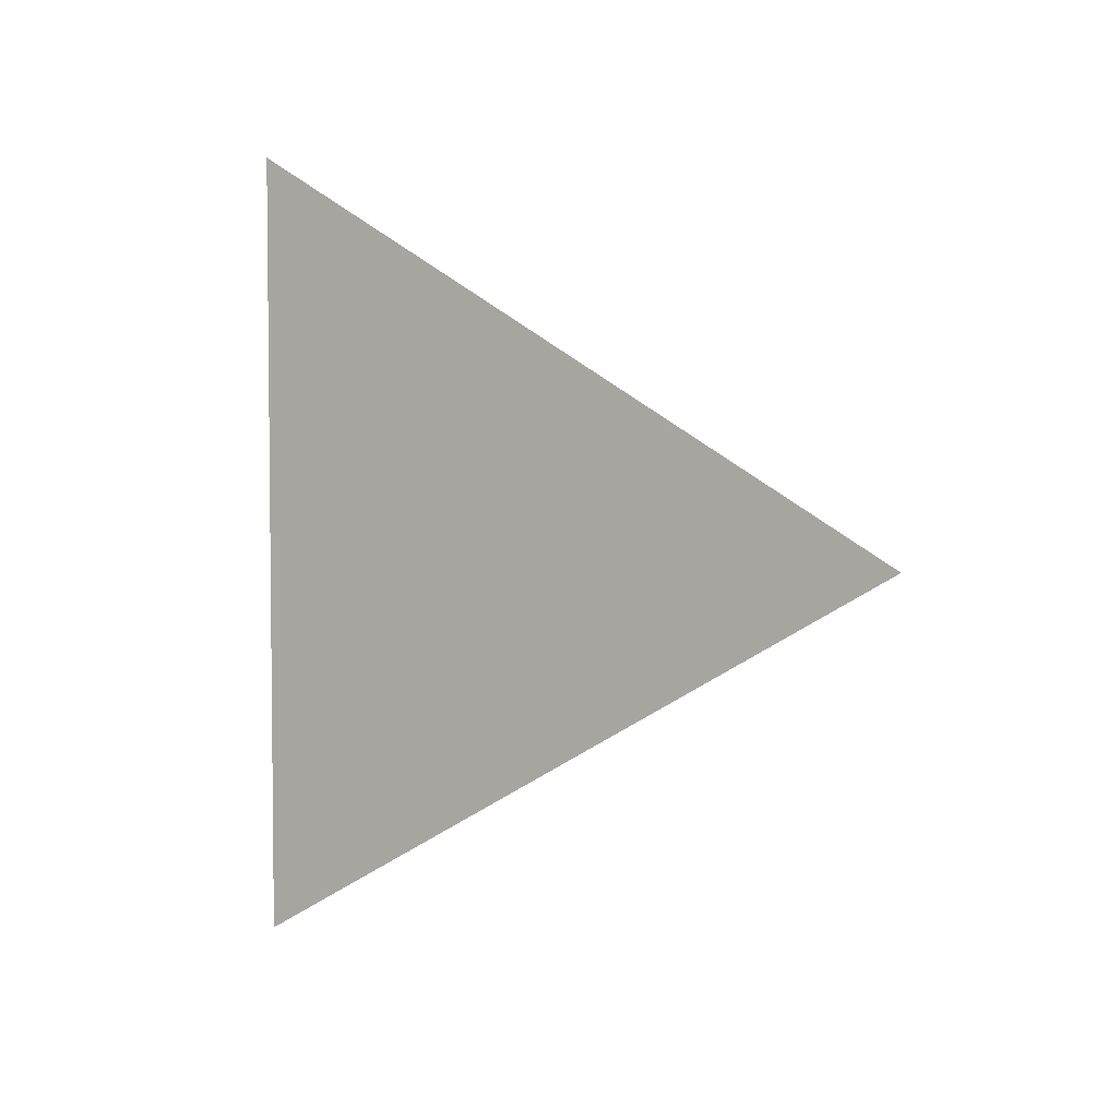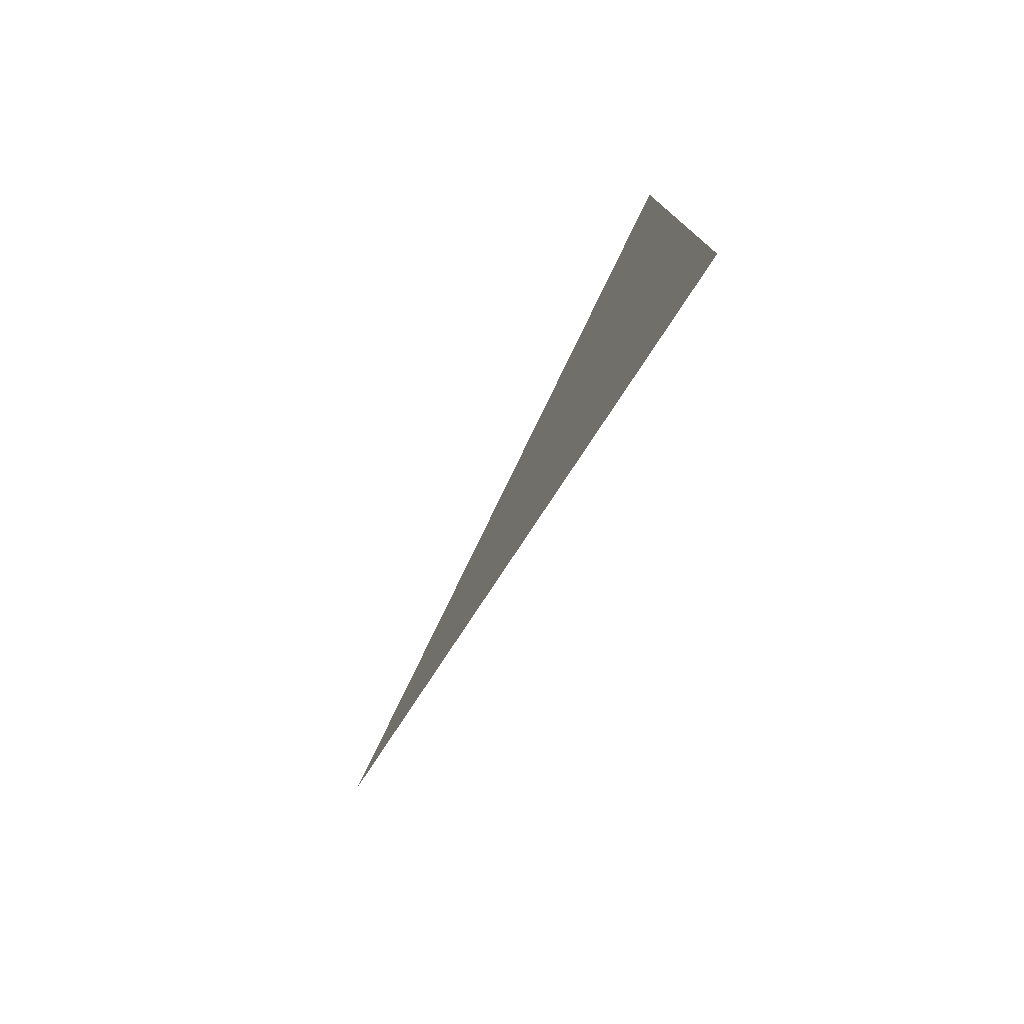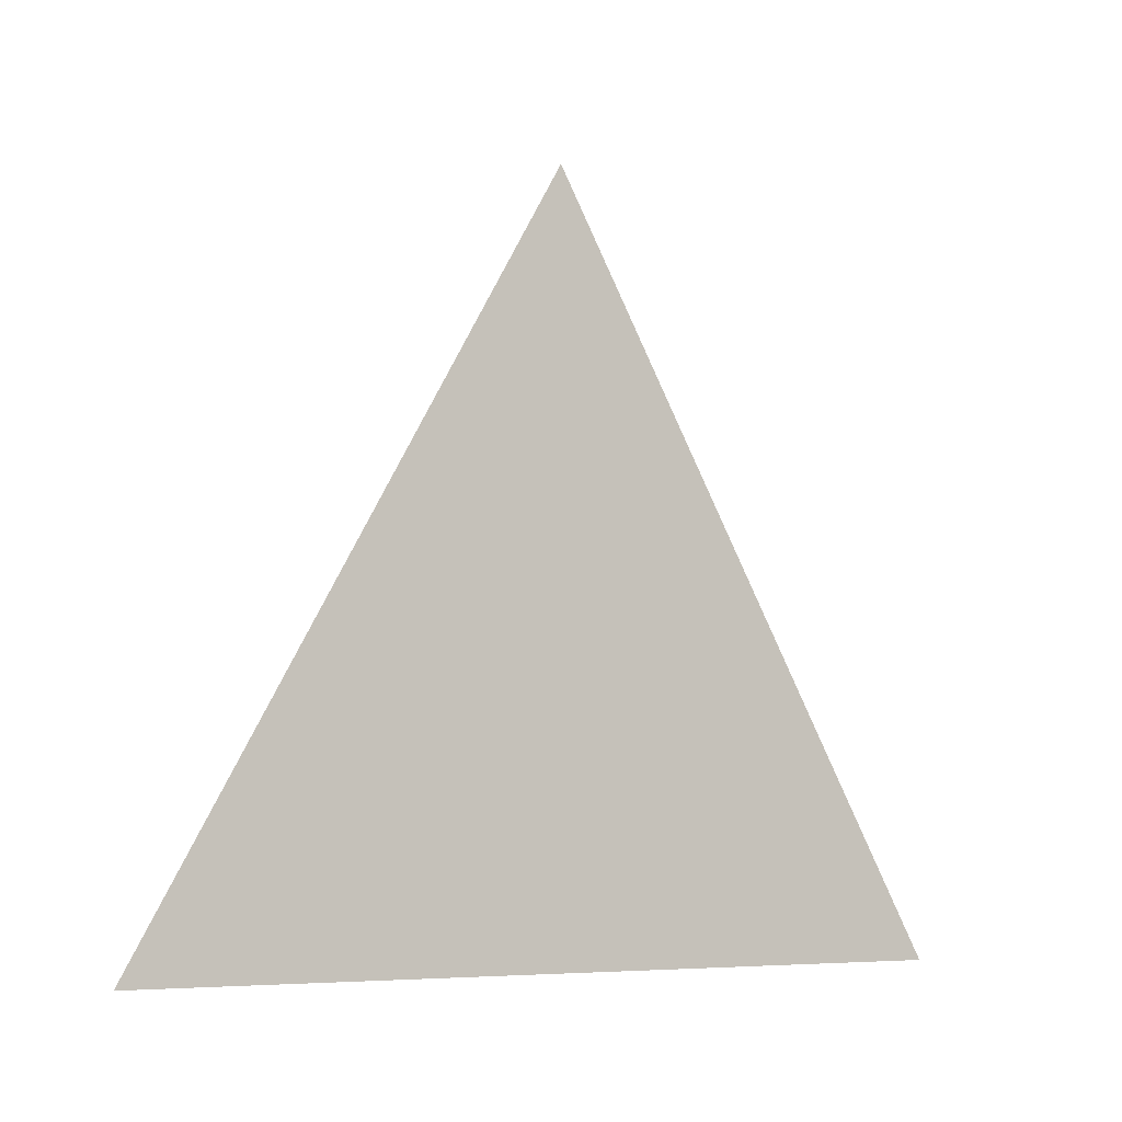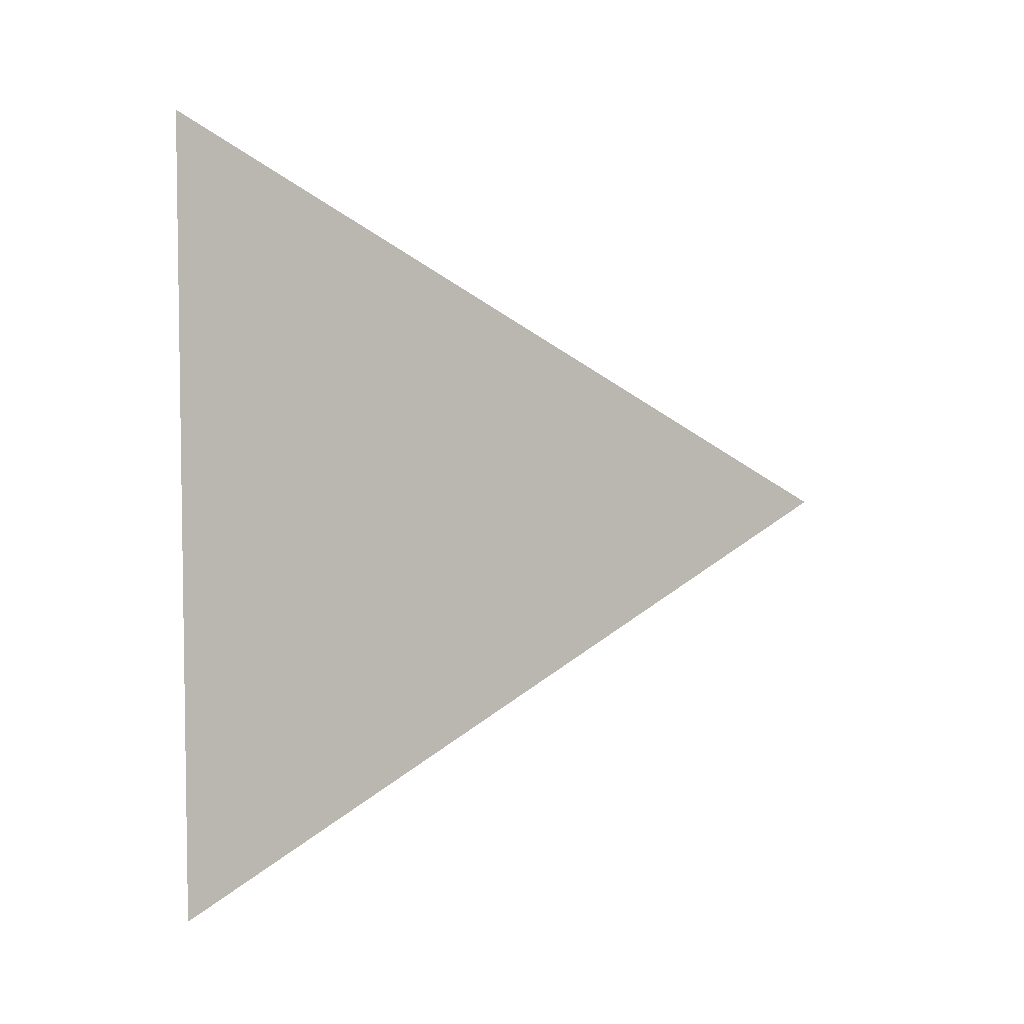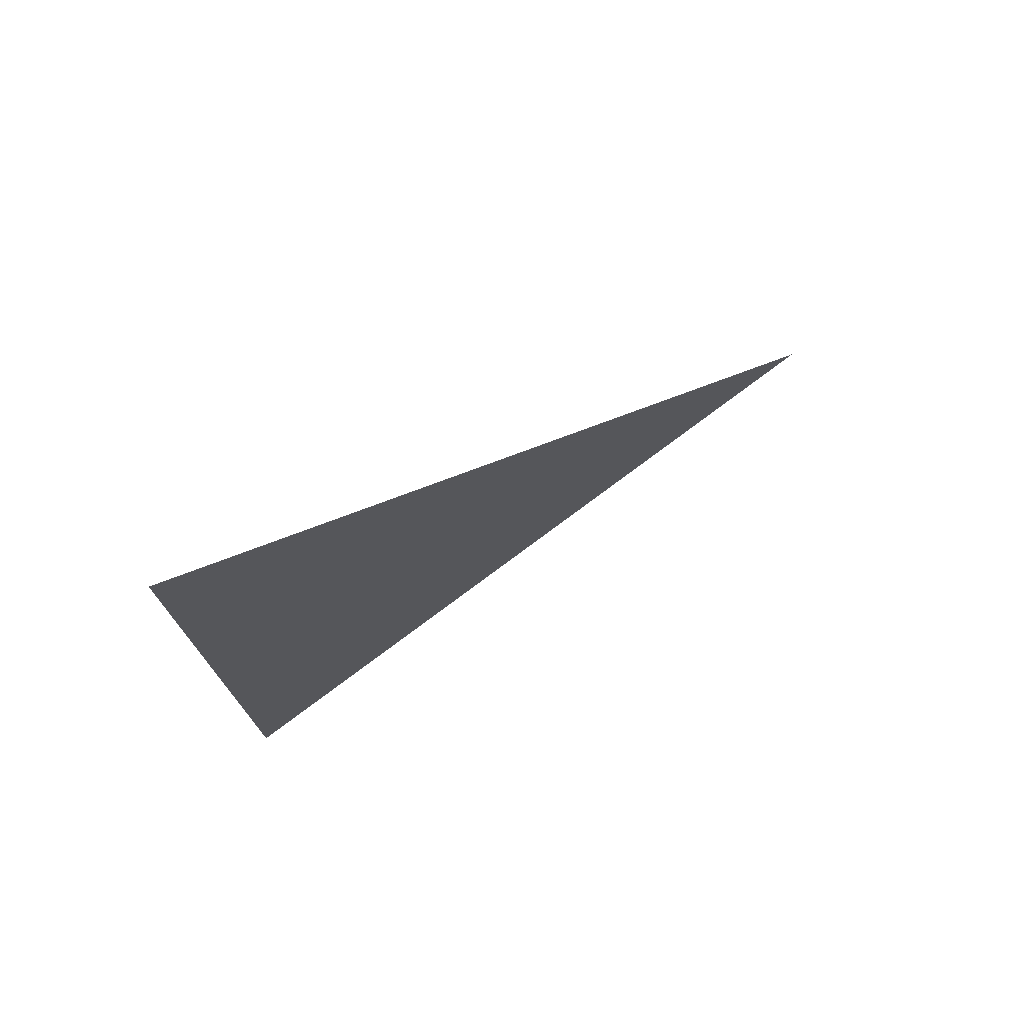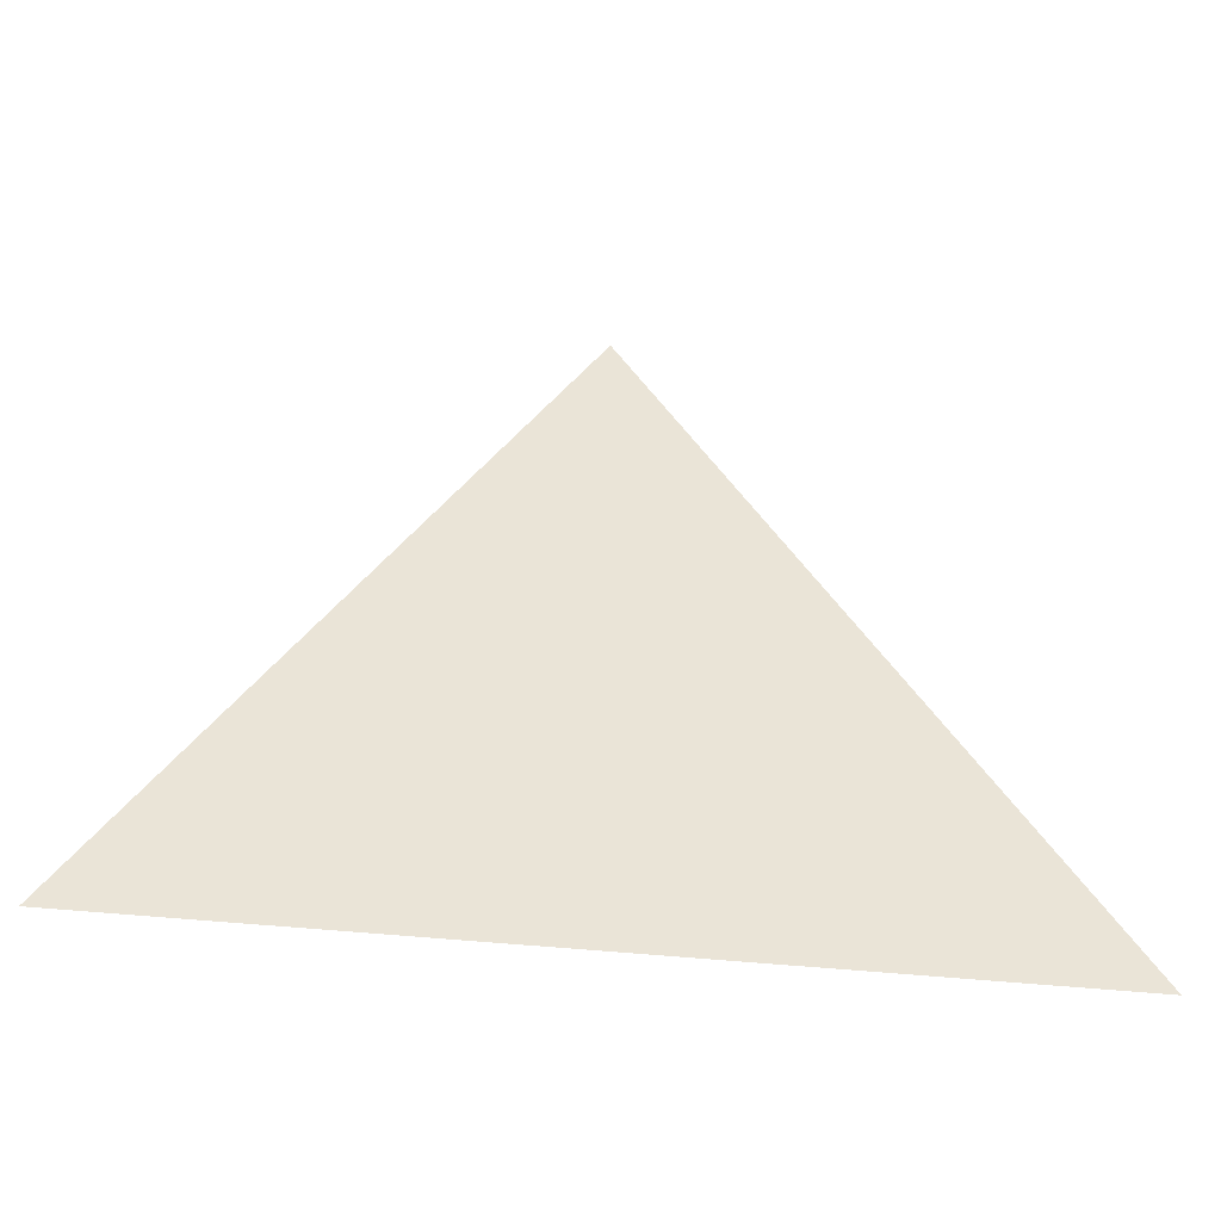
<metadata>
{"format":"obj","ext":"obj","renderer":"f3d","projection":"perspective","resolution":1024,"background":"white","views":[{"elev":4.0,"azim":120.2,"up":"+Z"},{"elev":-77.4,"azim":-28.7,"up":"+Z"},{"elev":-6.5,"azim":56.1,"up":"+Y"},{"elev":5.1,"azim":69.1,"up":"+Z"},{"elev":74.5,"azim":59.7,"up":"+Z"},{"elev":-47.7,"azim":83.3,"up":"+Y"}]}
</metadata>
<code>
v 1.185 2.362 1.287
v 1.185 2.287 1.33
v 1.185 2.287 1.244
g group_89_107202387865088
f 1 2 3

</code>
